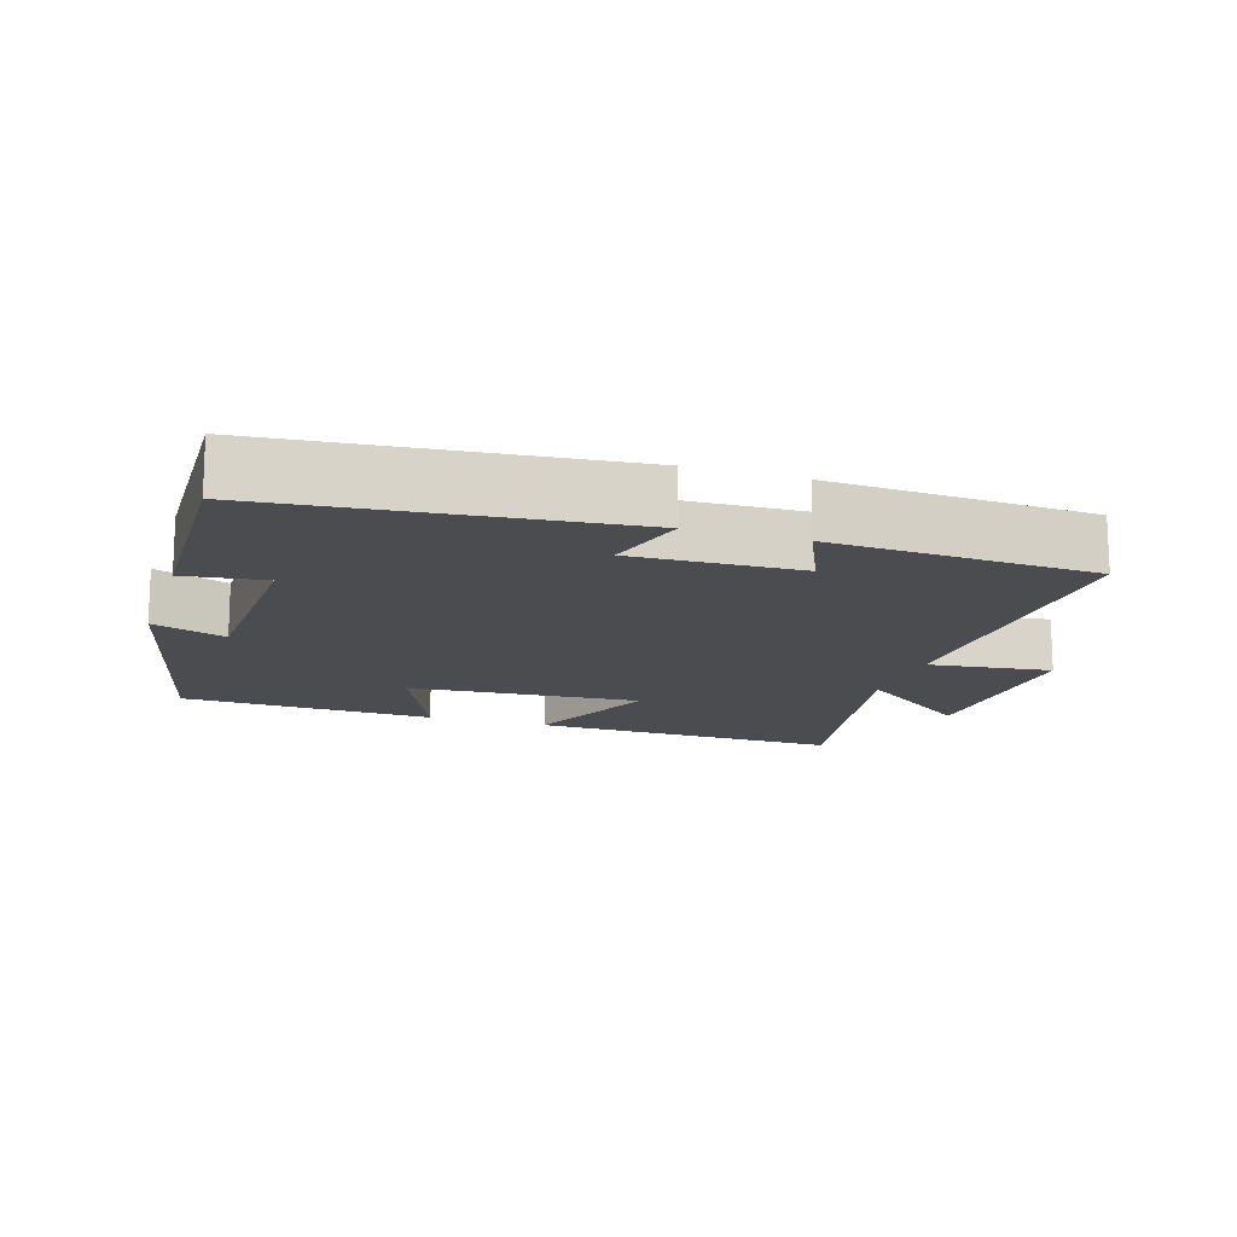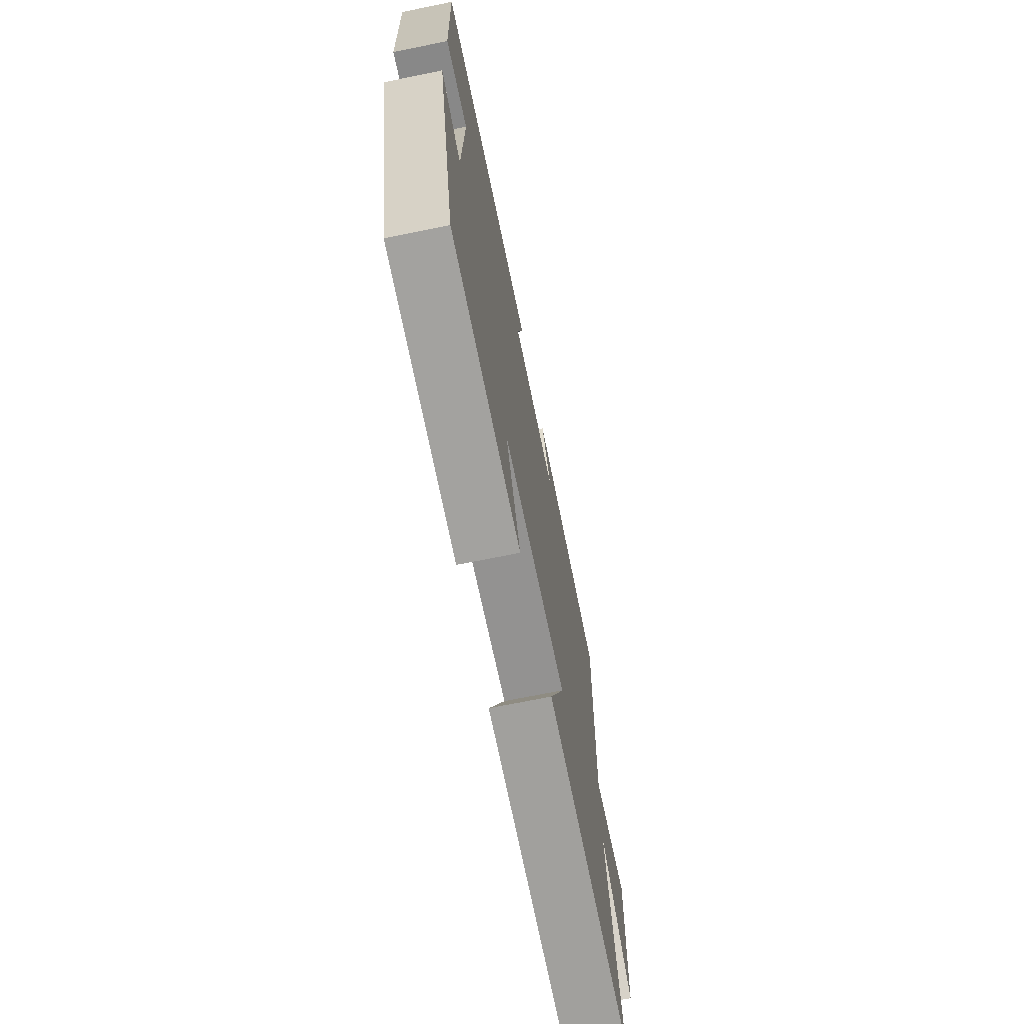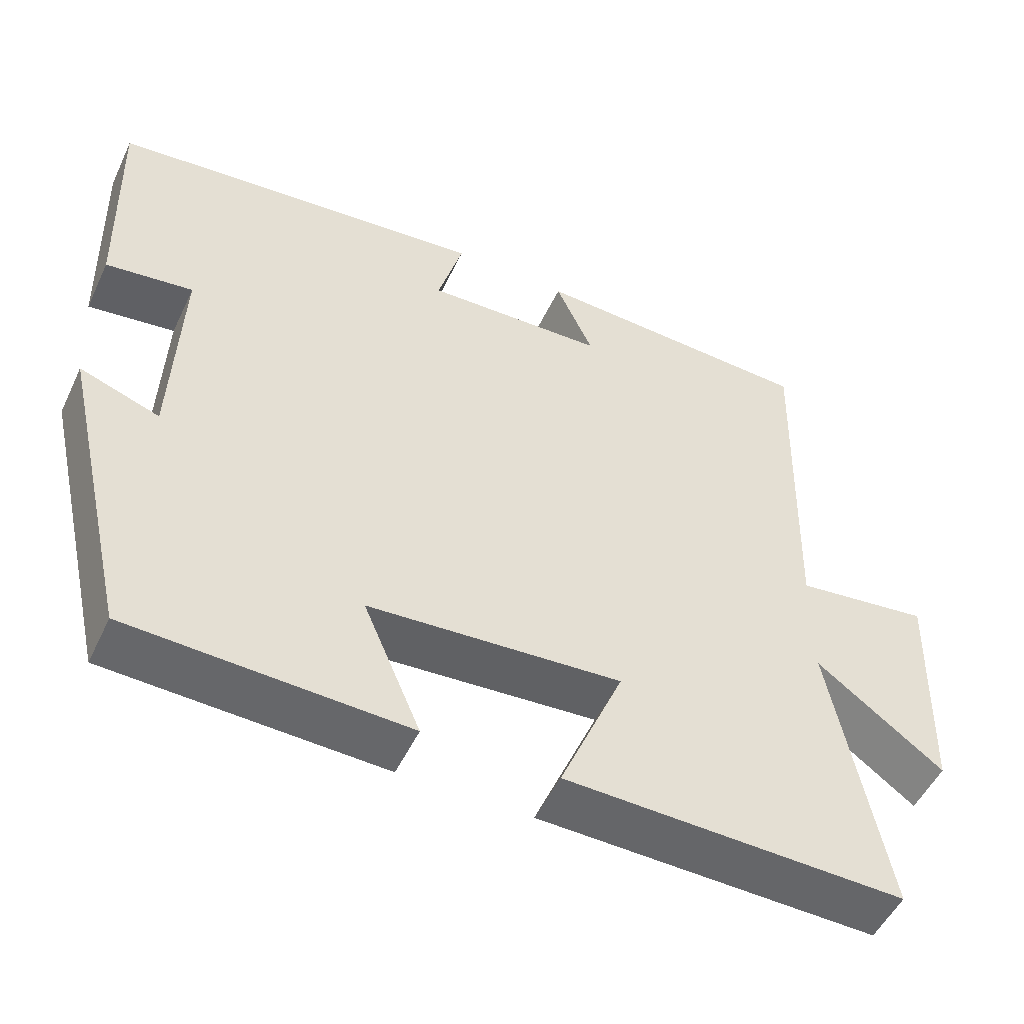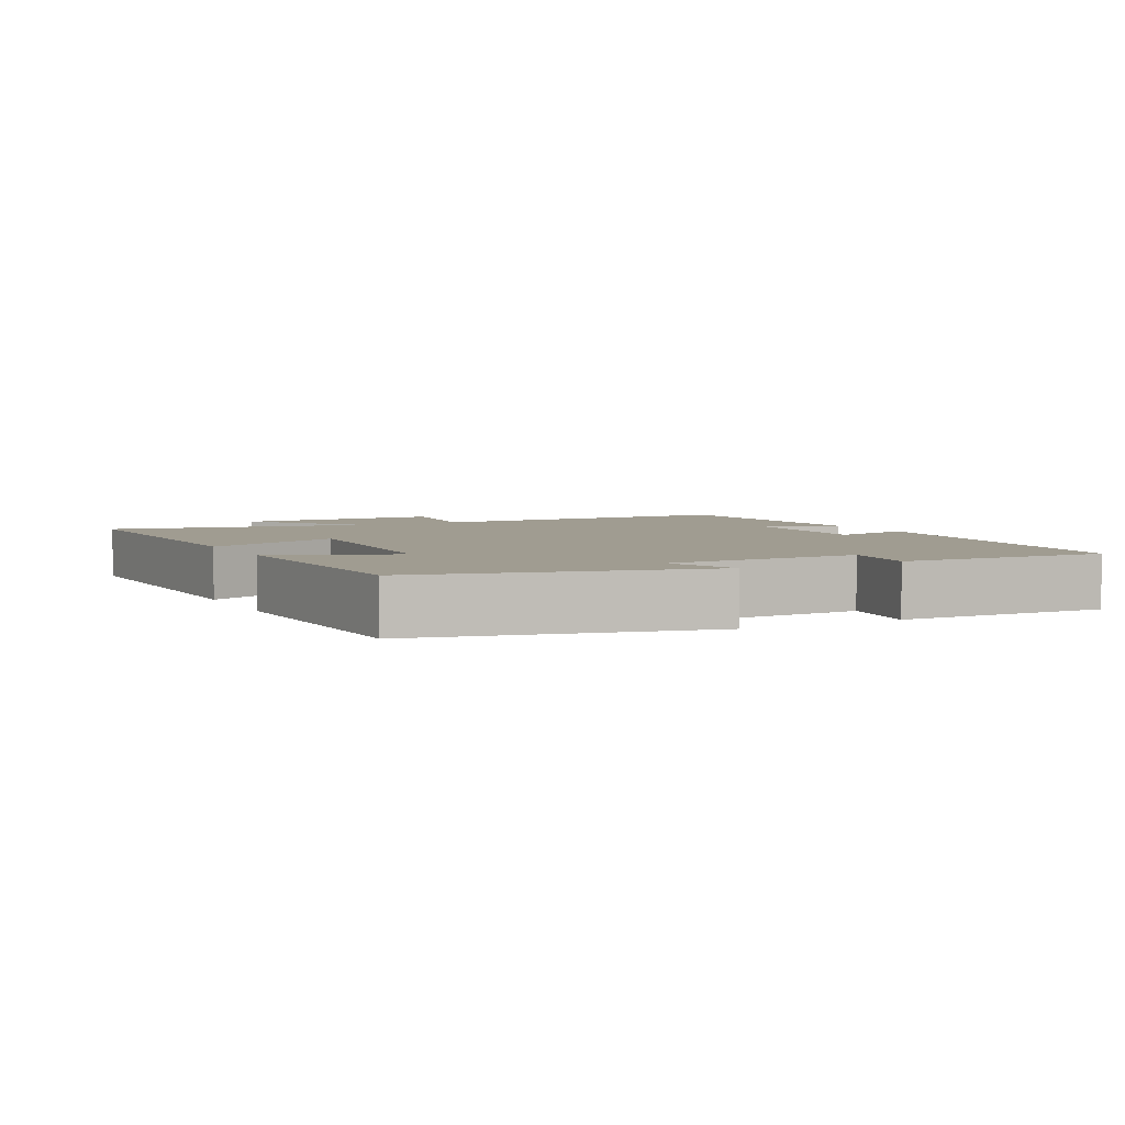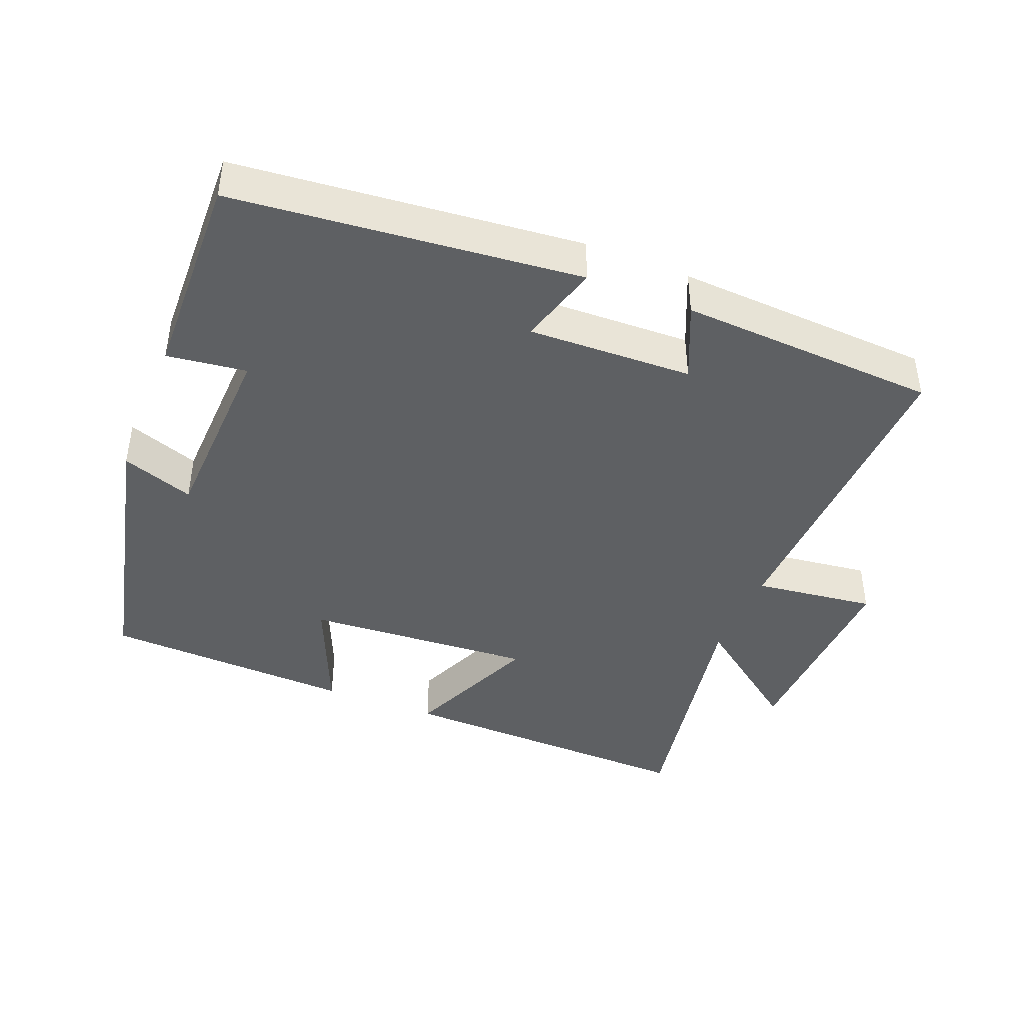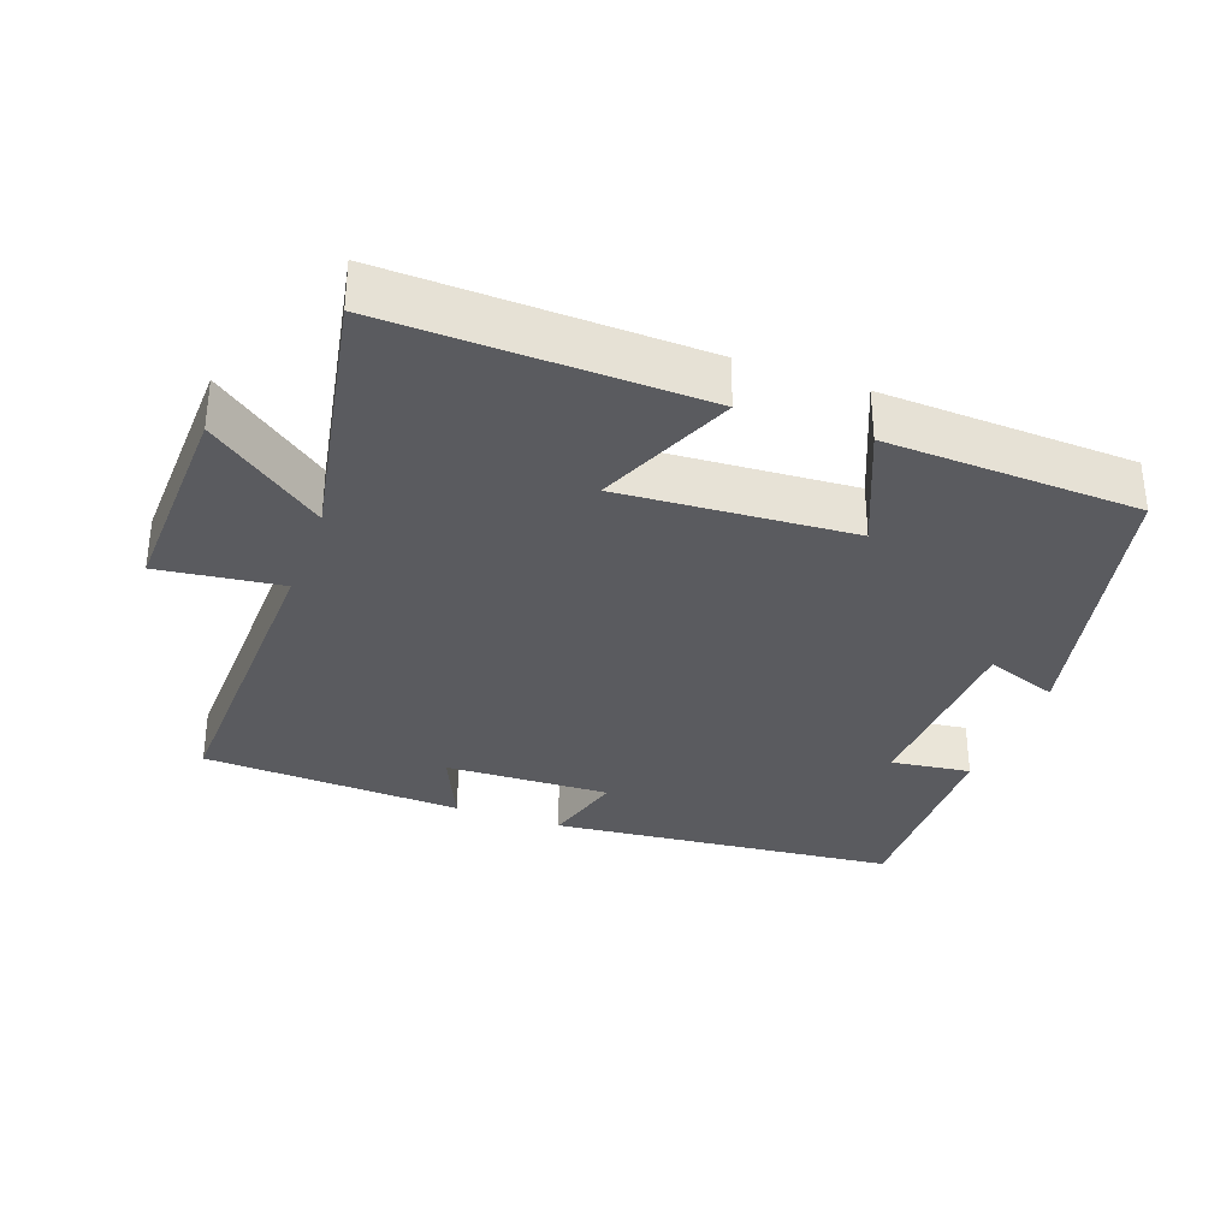
<metadata>
{"format":"obj","ext":"obj","renderer":"f3d","projection":"perspective","resolution":1024,"background":"white","views":[{"elev":-14.7,"azim":-17.8,"up":"+Y"},{"elev":-70.1,"azim":-78.5,"up":"+Z"},{"elev":-51.4,"azim":-24.9,"up":"+Z"},{"elev":4.3,"azim":-117.3,"up":"+Y"},{"elev":-42.2,"azim":-22.0,"up":"+Y"},{"elev":-32.8,"azim":159.9,"up":"+Y"}]}
</metadata>
<code>
v 0.57 0.07 -0.512
v 0.127 0.07 -0.5
v 0.21 0.07 -0.303
v -0.12 0.07 -0.325
v -0.045 0.07 -0.5
v -0.406 0.07 -0.485
v -0.5 0.07 -0.079
v -0.396 0.07 -0.116
v -0.386 0.07 0.164
v -0.5 0.07 0.149
v -0.509 0.07 0.45
v -0.013 0.07 0.5
v -0.046 0.07 0.382
v 0.19 0.07 0.39
v 0.141 0.07 0.5
v 0.513 0.07 0.481
v 0.5 0.07 0.017
v 0.675 0.07 0.039
v 0.665 0.07 -0.261
v 0.5 0.07 -0.137
v 0.57 0 -0.512
v 0.127 0 -0.5
v 0.21 0 -0.303
v -0.12 0 -0.325
v -0.045 0 -0.5
v -0.406 0 -0.485
v -0.5 0 -0.079
v -0.396 0 -0.116
v -0.386 0 0.164
v -0.5 0 0.149
v -0.509 0 0.45
v -0.013 0 0.5
v -0.046 0 0.382
v 0.19 0 0.39
v 0.141 0 0.5
v 0.513 0 0.481
v 0.5 0 0.017
v 0.675 0 0.039
v 0.665 0 -0.261
v 0.5 0 -0.137
f 17 18 19 20
f 14 15 16 17
f 13 14 17 20
f 11 12 13
f 10 11 13
f 9 10 13
f 8 9 13 20
f 6 7 8
f 5 6 8
f 4 5 8
f 3 4 8 20
f 1 2 3 20
f 40 39 38 37
f 37 36 35 34
f 40 37 34 33
f 33 32 31
f 33 31 30
f 33 30 29
f 40 33 29 28
f 28 27 26
f 28 26 25
f 28 25 24
f 40 28 24 23
f 40 23 22 21
f 1 21 22 2
f 2 22 23 3
f 3 23 24 4
f 4 24 25 5
f 5 25 26 6
f 6 26 27 7
f 7 27 28 8
f 8 28 29 9
f 9 29 30 10
f 10 30 31 11
f 11 31 32 12
f 12 32 33 13
f 13 33 34 14
f 14 34 35 15
f 15 35 36 16
f 16 36 37 17
f 17 37 38 18
f 18 38 39 19
f 19 39 40 20
f 20 40 21 1

</code>
